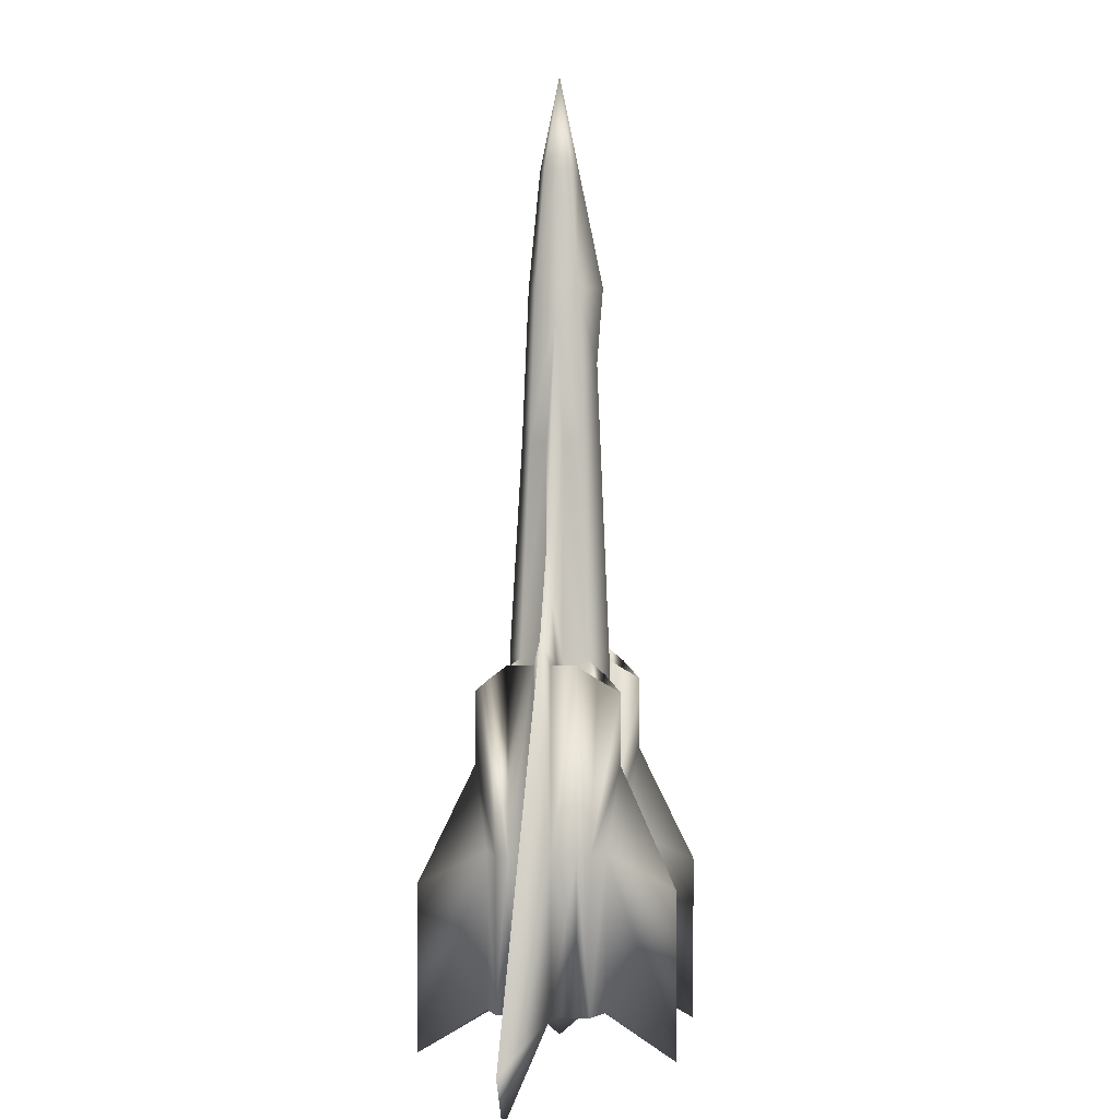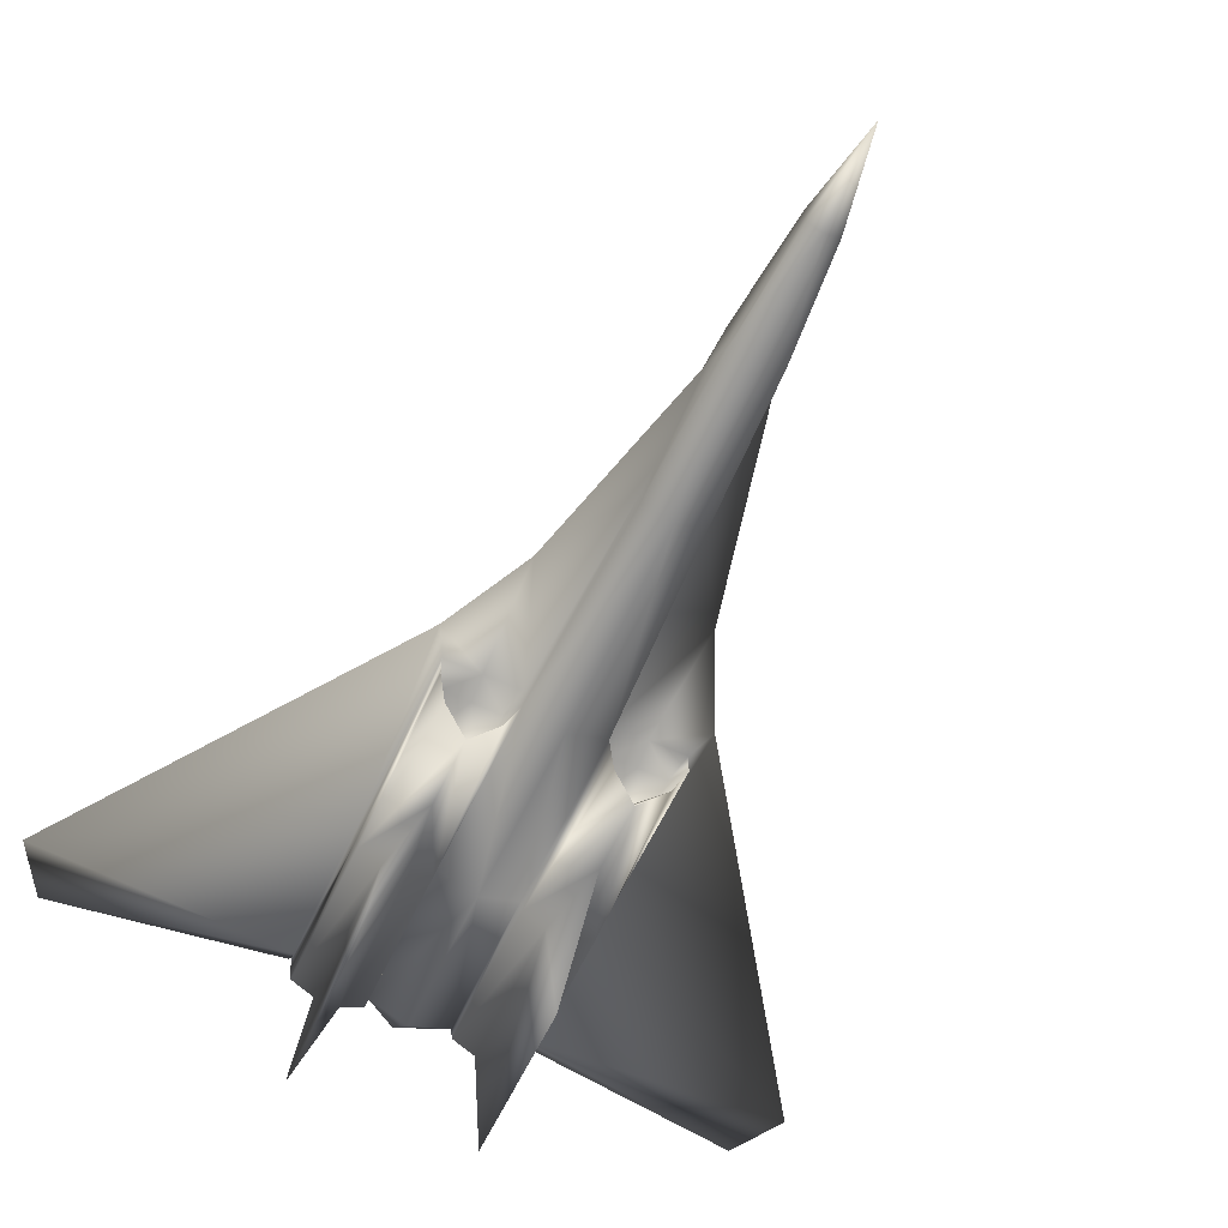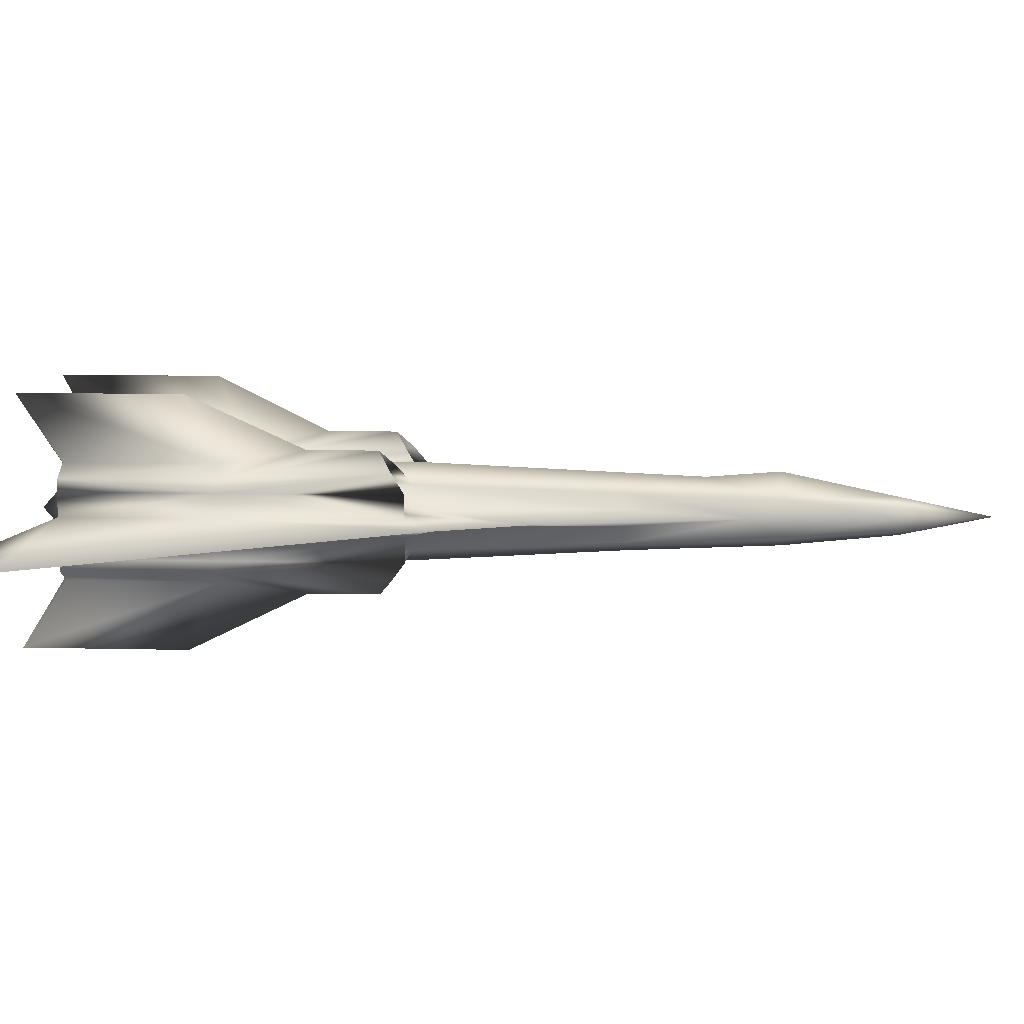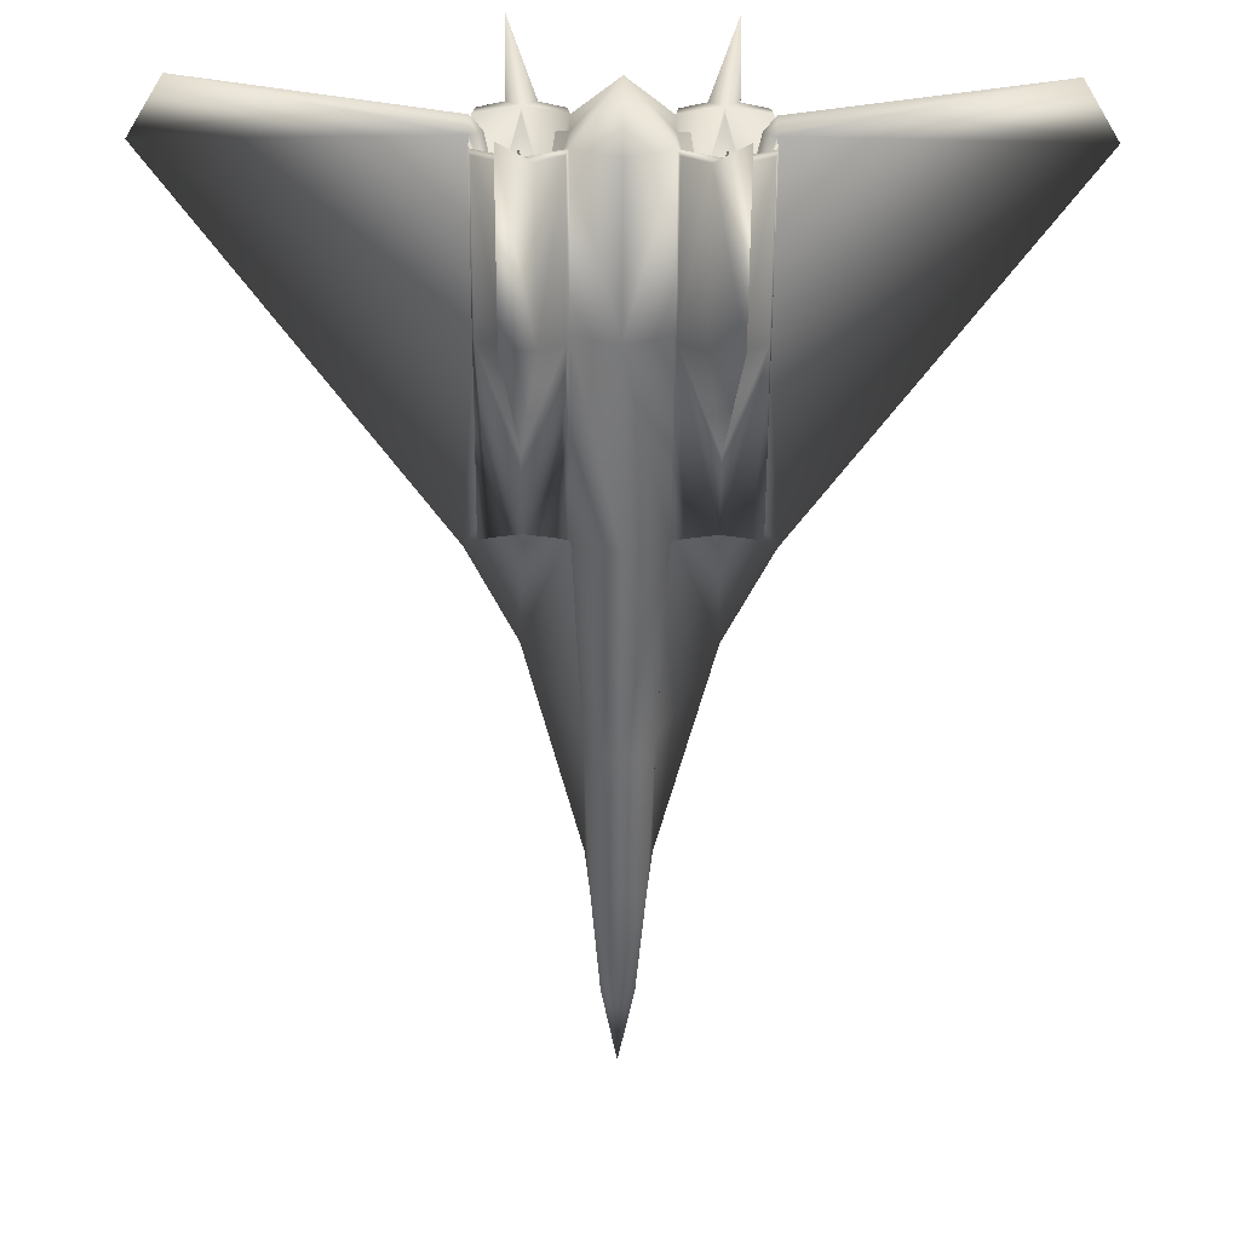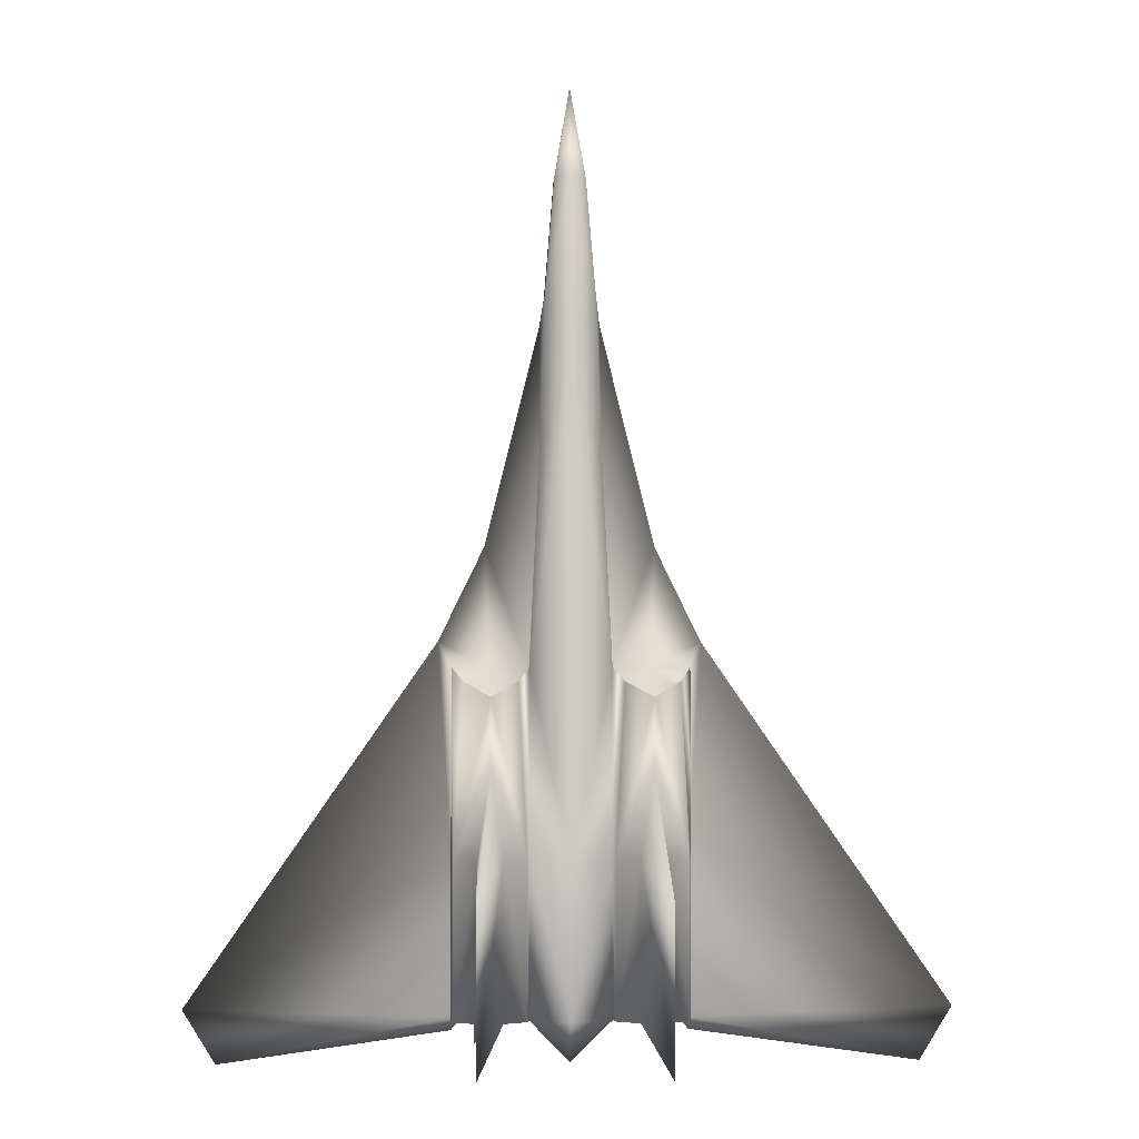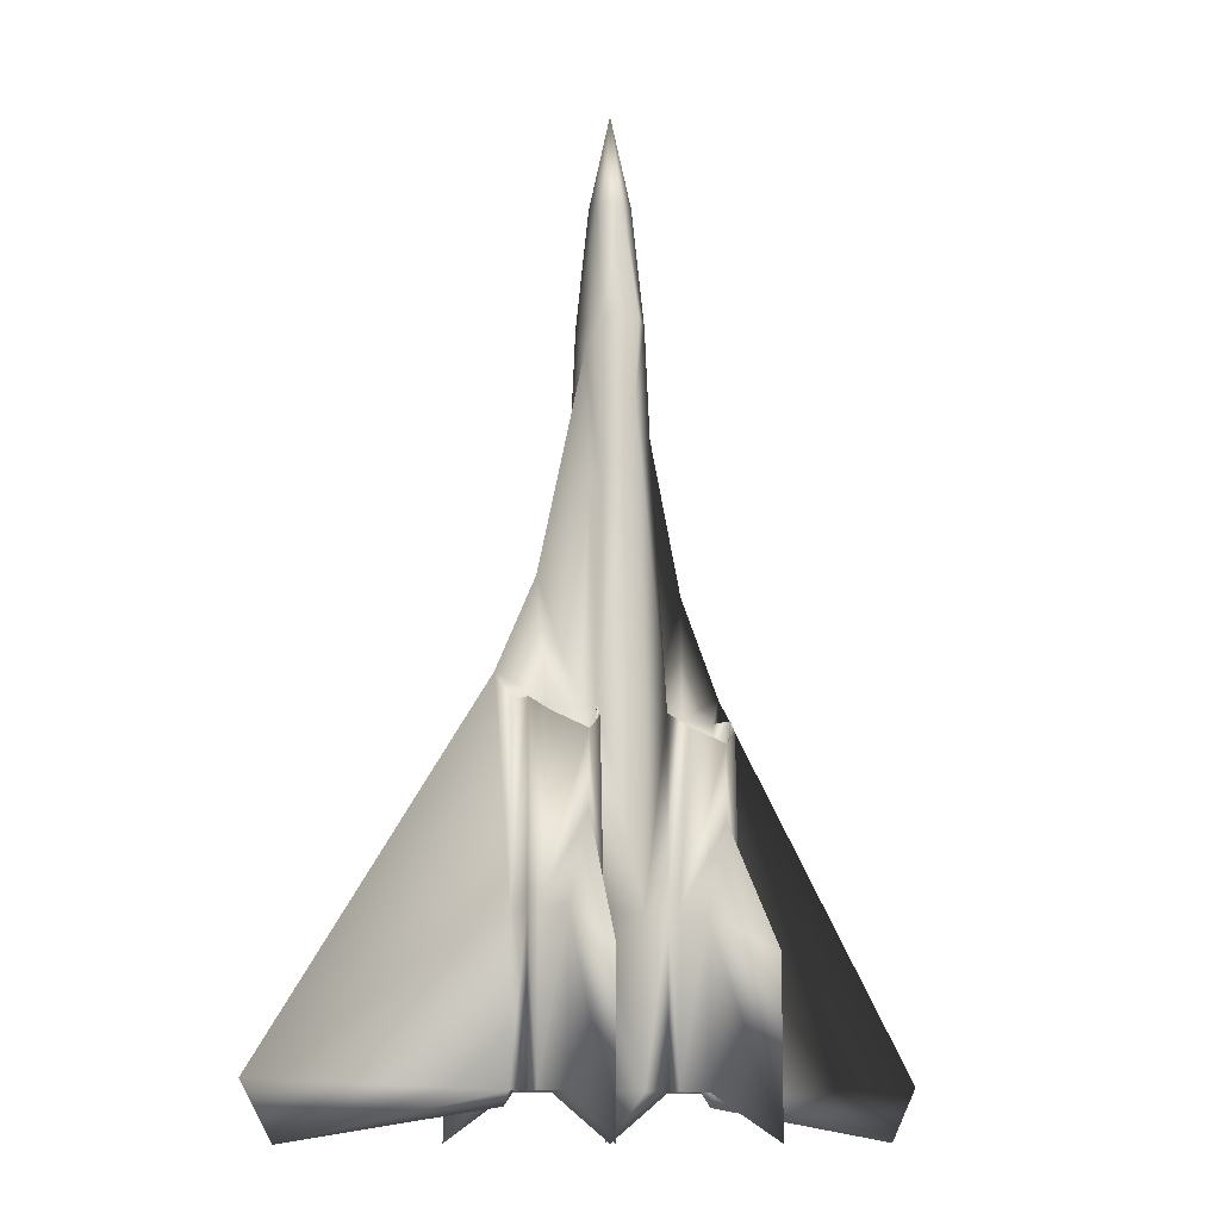
<metadata>
{"format":"obj","ext":"obj","renderer":"f3d","projection":"perspective","resolution":1024,"background":"white","views":[{"elev":2.6,"azim":98.3,"up":"+Z"},{"elev":-60.6,"azim":-25.0,"up":"+Y"},{"elev":8.8,"azim":-86.2,"up":"+Y"},{"elev":-57.7,"azim":179.7,"up":"+Y"},{"elev":-2.9,"azim":177.4,"up":"+Z"},{"elev":-11.3,"azim":142.3,"up":"+Z"}]}
</metadata>
<code>
o wraith
v -0.03115 0.07259 -0.2169
v -0.03115 0.1238 -0.2169
v -0.03115 0.07259 -0.3367
v -0.03115 0.1238 -0.3367
v -0.08945 0.07259 -0.2169
v -0.08945 0.1238 -0.2169
v -0.08945 0.1238 -0.3367
v -0.08945 0.07259 -0.3367
v -0.2652 0.09821 -0.3714
v -0.2904 0.09821 -0.3306
v -0.03115 0.09821 -0.3367
v -0.06475 0.09821 0.0173
v 0 0.09821 -0.3714
v -0.07115 2.776e-17 -0.3714
v -0.07115 0.1964 -0.3714
v -0.07115 0.1964 -0.2427
v -0.07115 0 -0.2427
v 0 0.1372 -0.3367
v 0 0.05927 -0.3367
v 0 0.1372 -0.2169
v 0 0.05927 -0.2169
v -0.03115 0.07259 -0.07434
v -0.03115 0.1238 -0.07434
v -0.09973 0.09821 -0.0546
v -0.06031 0.1534 -0.09669
v -0.06031 0.043 -0.09669
v 0 0.1372 -0.07434
v 0 0.05927 -0.07434
v -0.08945 0.1238 -0.07434
v -0.08945 0.07259 -0.07434
v 0 0.1274 0.1509
v 0 0.06901 0.08993
v -0.02336 0.079 0.08993
v -0.02336 0.1174 0.08993
v -0.01925 0.09821 0.2087
v 0 0.132 0.2087
v 0 0.07415 0.2087
v -0.01925 0.08238 0.2087
v -0.01925 0.114 0.2087
v -0.01205 0.09821 0.2987
v 0 0.1133 0.2987
v 0 0.08315 0.2987
v -0.01205 0.1081 0.2987
v -0.01205 0.0883 0.2987
v 0 0.09821 0.3714
v -0.08945 0.1046 -0.3367
v -0.08945 0.09821 -0.3469
v -0.08945 0.09181 -0.3367
v -0.08945 0.1046 -0.2169
v -0.08945 0.09181 -0.2169
v -0.03115 0.1046 -0.07434
v -0.03115 0.09181 -0.07434
v -0.06031 0.1046 -0.07434
v -0.06031 0.09181 -0.07434
v -0.08945 0.1046 -0.07434
v -0.08945 0.09181 -0.07434
v -0.02336 0.09181 0.08993
v -0.02307 0.09821 0.1861
v -0.02336 0.1046 0.08993
v -0.05059 0.05286 -0.3367
v -0.06031 0.05864 -0.3367
v -0.07002 0.05286 -0.3367
v -0.05059 0.1436 -0.3367
v -0.06031 0.1378 -0.3367
v -0.07002 0.1436 -0.3367
v -0.05059 0.1436 -0.2169
v -0.06031 0.1534 -0.1519
v -0.07002 0.1436 -0.2169
v -0.05059 0.05286 -0.2169
v -0.06031 0.043 -0.1519
v -0.07002 0.05286 -0.2169
v -0.03939 0.09821 -0.3367
v -0.06031 0.1244 -0.3367
v -0.08122 0.09821 -0.3367
v -0.06031 0.07207 -0.3367
v -0.04627 0.1158 -0.2911
v -0.07434 0.1158 -0.2911
v -0.07434 0.08067 -0.2911
v -0.04627 0.08067 -0.2911
v -0.03779 0.1211 -0.1287
v -0.08282 0.1211 -0.1287
v -0.08282 0.1129 -0.0926
v -0.06031 0.1129 -0.0926
v -0.03779 0.1129 -0.0926
v -0.06031 0.1439 -0.1022
v -0.03779 0.07534 -0.1287
v -0.08282 0.07534 -0.1287
v -0.03779 0.08352 -0.0926
v -0.06031 0.08352 -0.0926
v -0.08282 0.08352 -0.0926
v -0.06031 0.05248 -0.1022
v 0.03115 0.07259 -0.2169
v 0.03115 0.1238 -0.2169
v 0.03115 0.07259 -0.3367
v 0.03115 0.1238 -0.3367
v 0.08945 0.07259 -0.2169
v 0.08945 0.1238 -0.2169
v 0.08945 0.1238 -0.3367
v 0.08945 0.07259 -0.3367
v 0.2652 0.09821 -0.3714
v 0.2904 0.09821 -0.3306
v 0.03115 0.09821 -0.3367
v 0.06475 0.09821 0.0173
v 0.07115 2.776e-17 -0.3714
v 0.07115 0.1964 -0.3714
v 0.07115 0.1964 -0.2427
v 0.07115 0 -0.2427
v 0.03115 0.07259 -0.07434
v 0.03115 0.1238 -0.07434
v 0.09973 0.09821 -0.0546
v 0.06031 0.1534 -0.09669
v 0.06031 0.043 -0.09669
v 0.08945 0.1238 -0.07434
v 0.08945 0.07259 -0.07434
v 0.02336 0.079 0.08993
v 0.02336 0.1174 0.08993
v 0.01925 0.09821 0.2087
v 0.01925 0.08238 0.2087
v 0.01925 0.114 0.2087
v 0.01205 0.09821 0.2987
v 0.01205 0.1081 0.2987
v 0.01205 0.0883 0.2987
v 0.08945 0.1046 -0.3367
v 0.08945 0.09821 -0.3469
v 0.08945 0.09181 -0.3367
v 0.08945 0.1046 -0.2169
v 0.08945 0.09181 -0.2169
v 0.03115 0.1046 -0.07434
v 0.03115 0.09181 -0.07434
v 0.06031 0.1046 -0.07434
v 0.06031 0.09181 -0.07434
v 0.08945 0.1046 -0.07434
v 0.08945 0.09181 -0.07434
v 0.02336 0.09181 0.08993
v 0.02307 0.09821 0.1861
v 0.02336 0.1046 0.08993
v 0.05059 0.05286 -0.3367
v 0.06031 0.05864 -0.3367
v 0.07002 0.05286 -0.3367
v 0.05059 0.1436 -0.3367
v 0.06031 0.1378 -0.3367
v 0.07002 0.1436 -0.3367
v 0.05059 0.1436 -0.2169
v 0.06031 0.1534 -0.1519
v 0.07002 0.1436 -0.2169
v 0.05059 0.05286 -0.2169
v 0.06031 0.043 -0.1519
v 0.07002 0.05286 -0.2169
v 0.03939 0.09821 -0.3367
v 0.06031 0.1244 -0.3367
v 0.08122 0.09821 -0.3367
v 0.06031 0.07207 -0.3367
v 0.04627 0.1158 -0.2911
v 0.07434 0.1158 -0.2911
v 0.07434 0.08067 -0.2911
v 0.04627 0.08067 -0.2911
v 0.03779 0.1211 -0.1287
v 0.08282 0.1211 -0.1287
v 0.08282 0.1129 -0.0926
v 0.06031 0.1129 -0.0926
v 0.03779 0.1129 -0.0926
v 0.06031 0.1439 -0.1022
v 0.03779 0.07534 -0.1287
v 0.08282 0.07534 -0.1287
v 0.03779 0.08352 -0.0926
v 0.06031 0.08352 -0.0926
v 0.08282 0.08352 -0.0926
v 0.06031 0.05248 -0.1022
v 0.04436 0.06391 -0.1155
v 0.07624 0.06391 -0.1155
v 0.07624 0.1325 -0.1155
v 0.04436 0.1325 -0.1155
v 0.08782 0.06273 -0.2169
v 0.08782 0.1337 -0.2169
v 0.08782 0.1337 -0.3367
v 0.08782 0.06273 -0.3367
v 0.03967 0.05779 -0.08506
v 0.03967 0.1386 -0.08506
v 0.08094 0.05779 -0.08506
v 0.08094 0.1386 -0.08506
v 0.03279 0.06273 -0.3367
v 0.03279 0.1337 -0.3367
v 0.03279 0.1337 -0.2169
v 0.03279 0.06273 -0.2169
v -0.04436 0.06391 -0.1155
v -0.07624 0.06391 -0.1155
v -0.07624 0.1325 -0.1155
v -0.04436 0.1325 -0.1155
v -0.08782 0.06273 -0.2169
v -0.08782 0.1337 -0.2169
v -0.08782 0.1337 -0.3367
v -0.08782 0.06273 -0.3367
v -0.03967 0.05779 -0.08506
v -0.03967 0.1386 -0.08506
v -0.08094 0.05779 -0.08506
v -0.08094 0.1386 -0.08506
v -0.03279 0.06273 -0.3367
v -0.03279 0.1337 -0.3367
v -0.03279 0.1337 -0.2169
v -0.03279 0.06273 -0.2169
g wraith_wraith_auv
f 1 3 21
f 1 21 22
f 1 200 3
f 2 18 4
f 2 23 20
f 2 194 23
f 2 198 199
f 3 13 19
f 3 61 79
f 3 79 11
f 3 200 197
f 4 13 11
f 4 64 198
f 4 198 2
f 5 56 50
f 5 189 30
f 5 192 189
f 6 46 49
f 6 55 29
f 6 191 7
f 6 196 190
f 7 46 6
f 7 64 77
f 7 77 46
f 7 191 64
f 8 5 48
f 8 192 5
f 9 10 46
f 9 48 10
f 10 48 50
f 11 13 3
f 11 76 4
f 11 79 72
f 12 53 24
f 12 57 58
f 12 59 51
f 13 94 19
f 14 60 17
f 14 61 60
f 14 71 62
f 15 64 65
f 15 66 63
f 16 15 68
f 16 66 15
f 16 67 66
f 17 60 69
f 17 70 71
f 18 13 4
f 18 95 13
f 19 21 3
f 19 94 21
f 20 18 2
f 20 23 27
f 20 93 18
f 20 109 93
f 21 92 28
f 21 94 92
f 22 32 33
f 22 57 52
f 22 88 86
f 22 185 193
f 22 200 1
f 23 31 27
f 23 59 34
f 23 84 51
f 23 188 80
f 24 49 10
f 24 50 56
f 24 53 55
f 24 54 12
f 25 187 85
f 25 188 194
f 25 190 196
f 25 199 67
f 26 185 91
f 26 186 195
f 26 189 70
f 26 200 193
f 27 109 20
f 28 22 21
f 28 32 22
f 28 108 32
f 29 82 81
f 29 187 196
f 29 196 6
f 30 56 5
f 30 90 56
f 30 186 87
f 30 189 195
f 31 39 36
f 31 109 27
f 31 119 116
f 32 38 33
f 32 118 37
f 33 57 22
f 33 58 57
f 34 31 23
f 34 39 31
f 34 58 39
f 35 38 40
f 35 58 38
f 36 119 31
f 37 38 32
f 37 42 38
f 37 118 42
f 38 42 44
f 38 58 33
f 39 40 43
f 39 41 36
f 39 58 35
f 40 39 35
f 40 44 45
f 41 119 36
f 42 45 44
f 42 122 45
f 43 41 39
f 43 45 41
f 44 40 38
f 45 43 40
f 45 121 41
f 45 122 120
f 46 47 9
f 47 46 74
f 47 48 9
f 48 78 8
f 49 46 10
f 49 55 6
f 50 24 10
f 50 48 5
f 51 53 12
f 51 59 23
f 51 84 53
f 52 57 12
f 52 88 22
f 53 82 55
f 53 84 83
f 54 52 12
f 54 88 52
f 54 90 89
f 55 49 24
f 55 82 29
f 56 54 24
f 56 90 54
f 58 59 12
f 59 58 34
f 60 200 69
f 61 3 60
f 61 78 75
f 61 192 8
f 62 61 14
f 62 71 192
f 63 64 15
f 63 198 64
f 64 76 73
f 65 64 191
f 65 68 15
f 66 198 63
f 67 190 25
f 67 199 66
f 68 67 16
f 68 191 190
f 69 70 17
f 69 200 70
f 70 200 26
f 71 14 17
f 71 70 189
f 72 76 11
f 72 79 76
f 73 77 64
f 74 46 77
f 74 48 47
f 75 79 61
f 76 64 4
f 76 77 73
f 76 79 77
f 77 78 74
f 77 79 78
f 78 48 74
f 78 61 8
f 78 79 75
f 80 84 23
f 80 188 81
f 81 83 80
f 81 187 29
f 81 188 187
f 82 83 81
f 83 82 53
f 84 80 83
f 85 187 188
f 85 188 25
f 86 89 87
f 86 185 22
f 86 186 185
f 87 90 30
f 87 186 86
f 88 89 86
f 89 88 54
f 90 87 89
f 91 185 186
f 91 186 26
f 92 181 184
f 92 184 108
f 93 178 183
f 93 182 95
f 94 13 102
f 94 181 92
f 95 18 93
f 95 141 153
f 95 153 102
f 95 182 141
f 96 125 127
f 96 133 114
f 96 176 99
f 96 179 173
f 97 113 126
f 97 123 98
f 97 174 113
f 97 175 174
f 98 141 175
f 98 175 97
f 99 138 155
f 99 155 125
f 100 124 123
f 100 125 124
f 101 110 127
f 101 123 126
f 101 125 100
f 101 126 110
f 102 13 95
f 102 153 149
f 102 156 94
f 103 129 131
f 103 130 128
f 103 131 110
f 103 134 129
f 103 136 135
f 104 138 139
f 104 146 137
f 105 141 140
f 105 143 106
f 105 145 142
f 106 144 145
f 107 104 148
f 107 146 104
f 107 147 146
f 108 28 92
f 108 134 115
f 108 165 129
f 108 169 163
f 108 184 177
f 109 31 116
f 109 136 128
f 109 161 157
f 109 172 178
f 109 178 93
f 110 126 132
f 110 130 103
f 110 131 133
f 111 171 180
f 111 172 162
f 111 174 144
f 111 183 178
f 112 168 177
f 112 173 179
f 112 179 168
f 112 184 147
f 113 159 132
f 113 171 158
f 113 174 180
f 114 164 179
f 114 167 164
f 114 179 96
f 115 32 108
f 115 118 32
f 115 135 118
f 116 135 136
f 116 136 109
f 117 119 120
f 117 135 119
f 118 120 122
f 118 135 117
f 119 41 121
f 119 135 116
f 120 118 117
f 120 121 45
f 121 120 119
f 122 42 118
f 123 101 100
f 123 154 98
f 124 125 151
f 125 96 99
f 126 123 97
f 127 125 101
f 127 133 96
f 128 136 103
f 128 161 109
f 129 134 108
f 129 165 131
f 130 159 160
f 130 161 128
f 131 165 166
f 131 167 133
f 132 126 113
f 132 130 110
f 132 159 130
f 133 127 110
f 133 167 114
f 134 135 115
f 135 134 103
f 137 138 104
f 137 146 181
f 138 156 152
f 138 176 139
f 138 181 94
f 139 148 104
f 139 176 148
f 140 141 182
f 140 143 105
f 141 154 150
f 142 141 105
f 142 175 141
f 143 144 106
f 143 182 183
f 144 174 145
f 144 183 111
f 145 105 106
f 145 175 142
f 146 147 184
f 147 173 112
f 148 147 107
f 148 173 147
f 148 176 173
f 149 156 102
f 150 153 141
f 150 154 153
f 151 123 124
f 151 125 155
f 151 155 154
f 152 155 138
f 152 156 155
f 153 156 149
f 154 123 151
f 154 141 98
f 154 155 153
f 156 138 94
f 156 153 155
f 157 160 158
f 157 171 172
f 157 172 109
f 158 159 113
f 158 160 159
f 158 171 157
f 160 157 161
f 160 161 130
f 162 171 111
f 162 172 171
f 163 165 108
f 163 166 165
f 163 169 164
f 164 166 163
f 164 169 170
f 166 164 167
f 166 167 131
f 168 170 169
f 168 179 170
f 169 177 168
f 170 179 164
f 173 176 96
f 174 175 145
f 176 138 99
f 177 169 108
f 177 184 112
f 178 172 111
f 180 171 113
f 180 174 111
f 181 138 137
f 182 143 140
f 183 144 143
f 183 182 93
f 184 181 146
f 189 192 71
f 190 67 68
f 190 191 6
f 191 68 65
f 192 61 62
f 193 185 26
f 193 200 22
f 194 188 23
f 194 199 25
f 195 186 30
f 195 189 26
f 196 187 25
f 197 60 3
f 197 200 60
f 199 194 2
f 199 198 66

</code>
